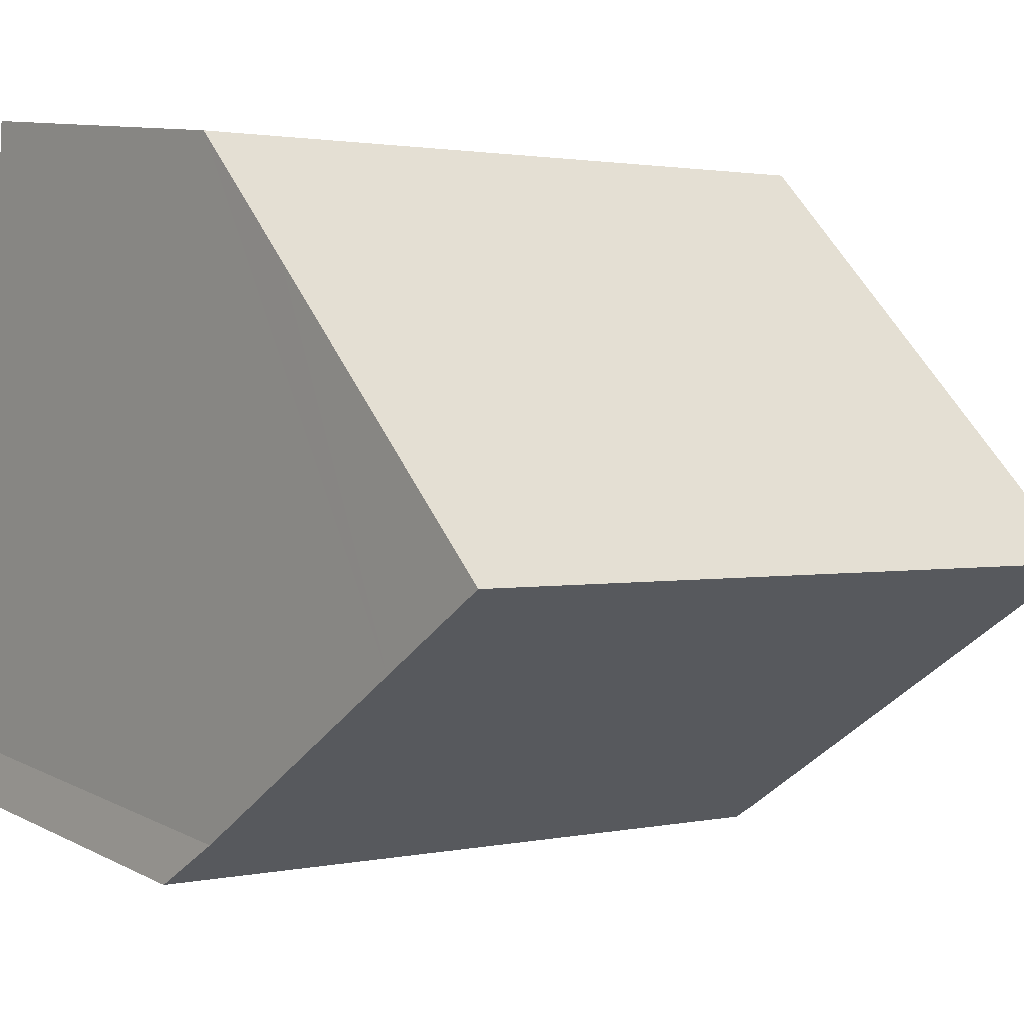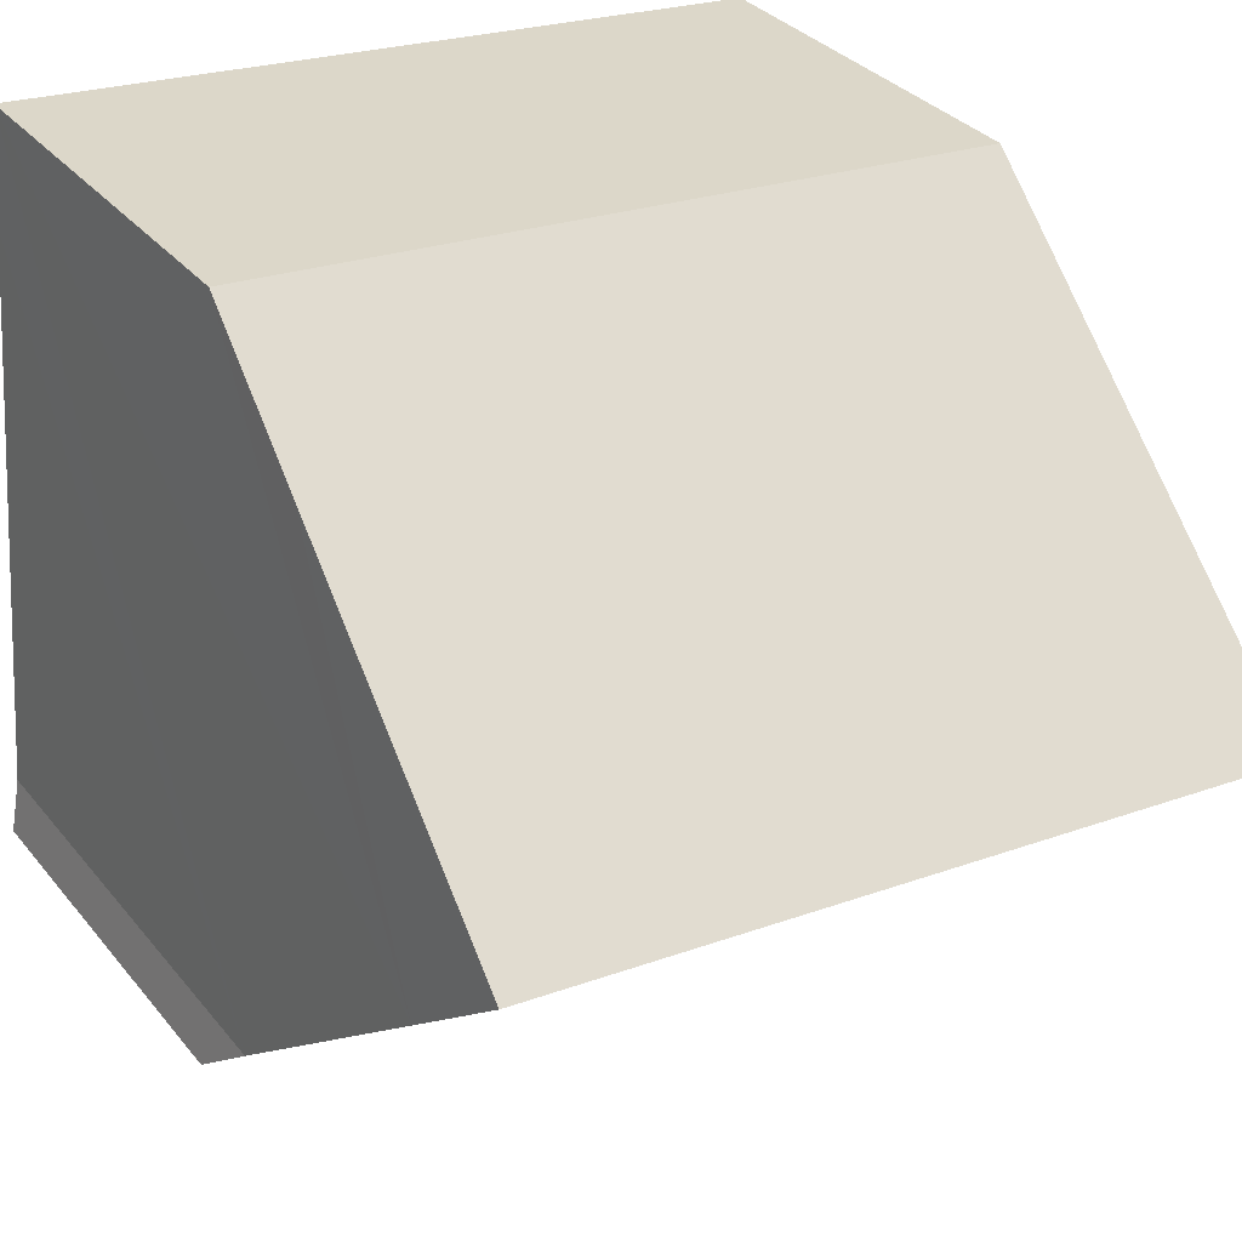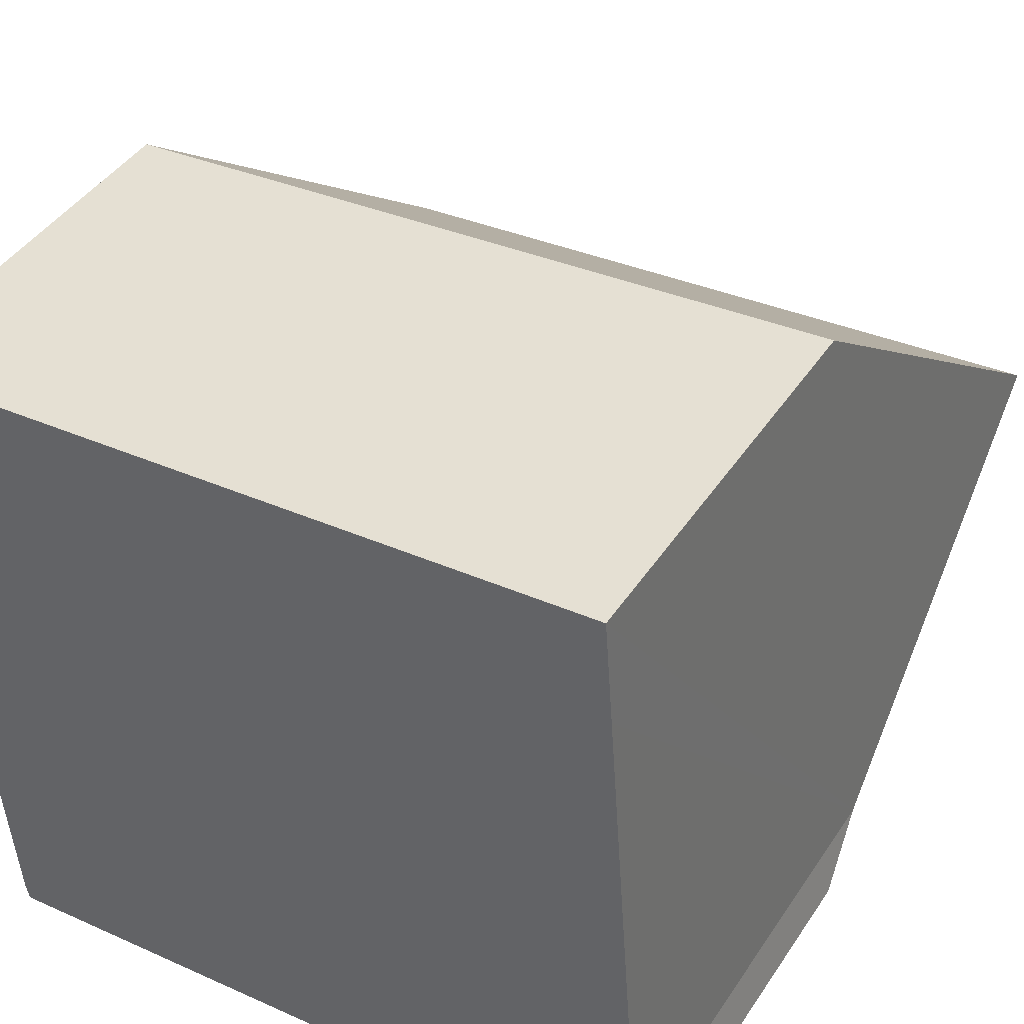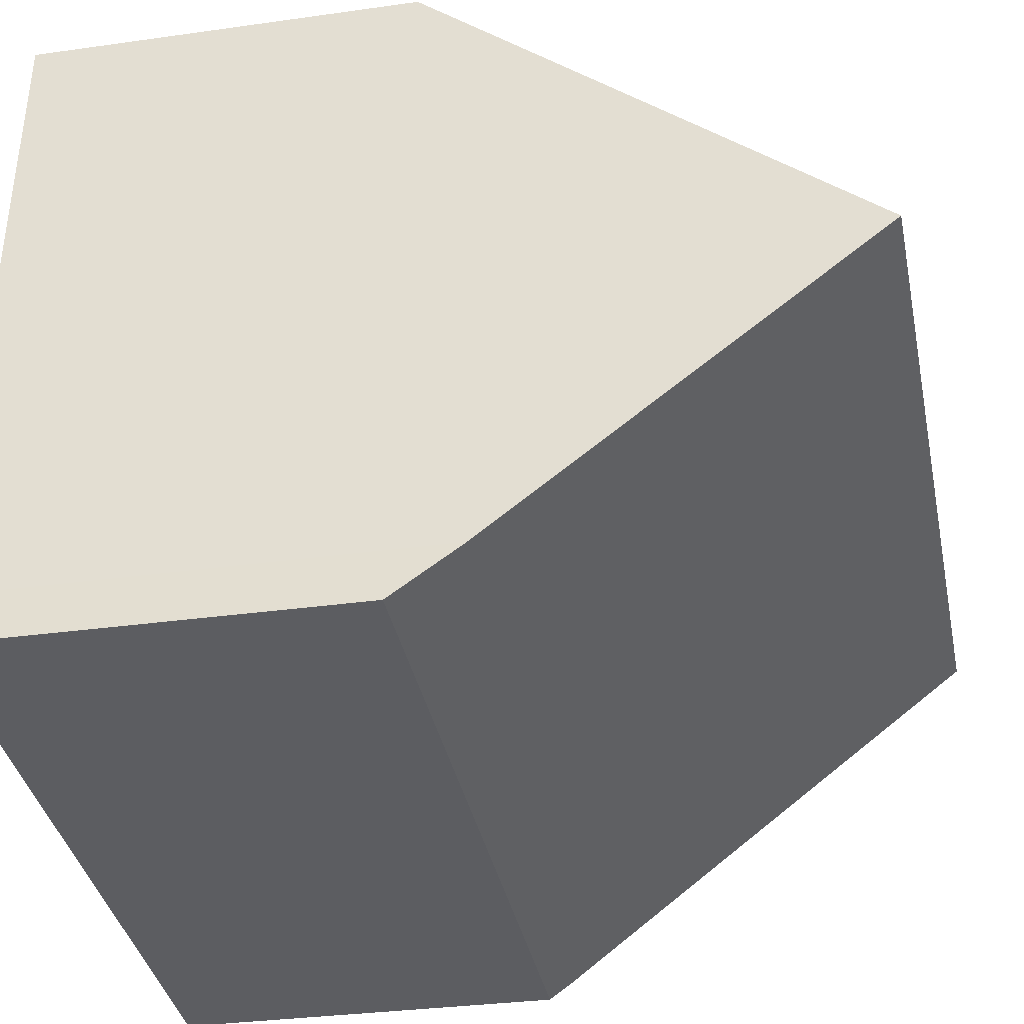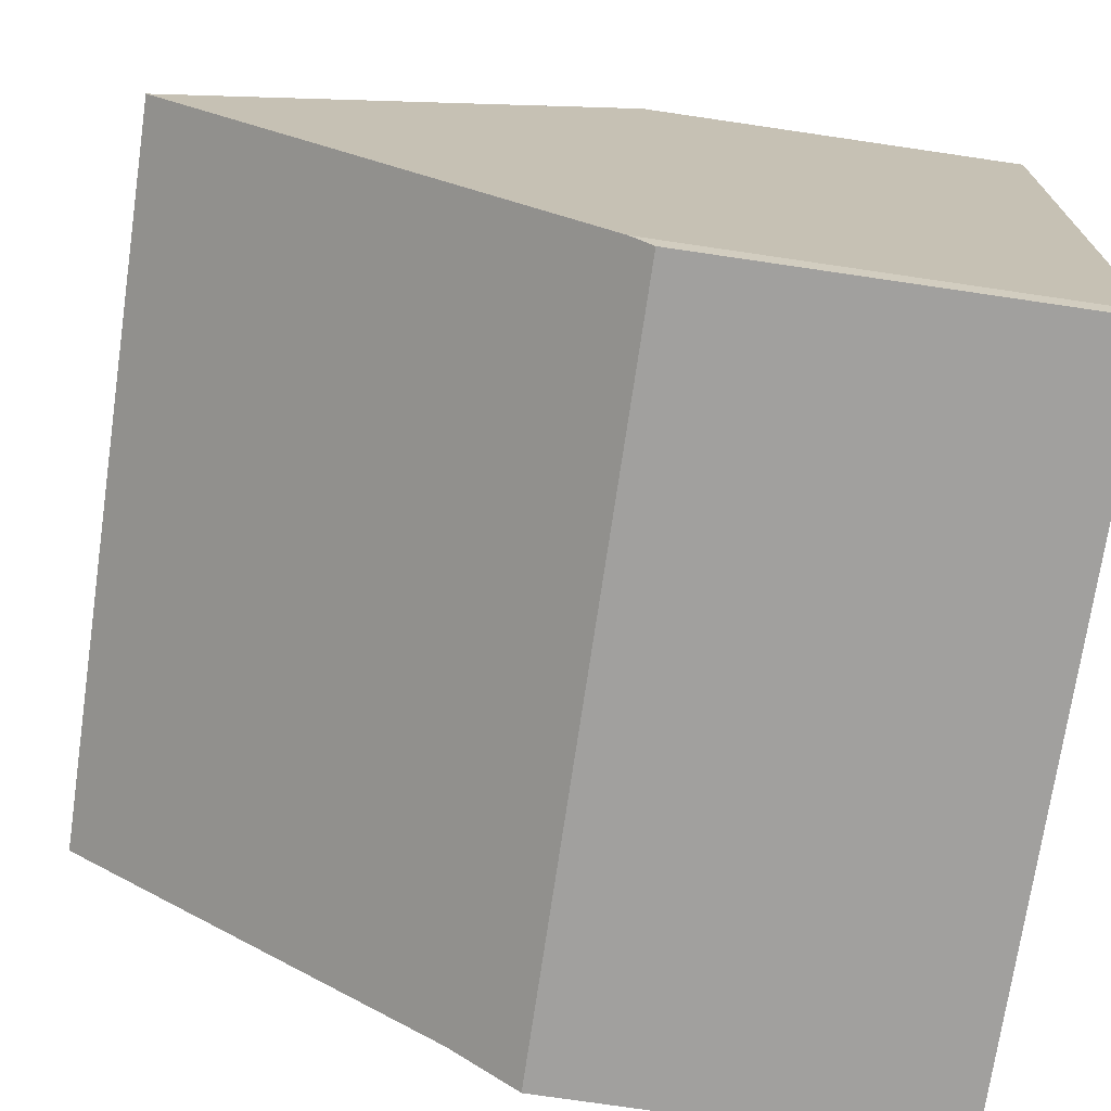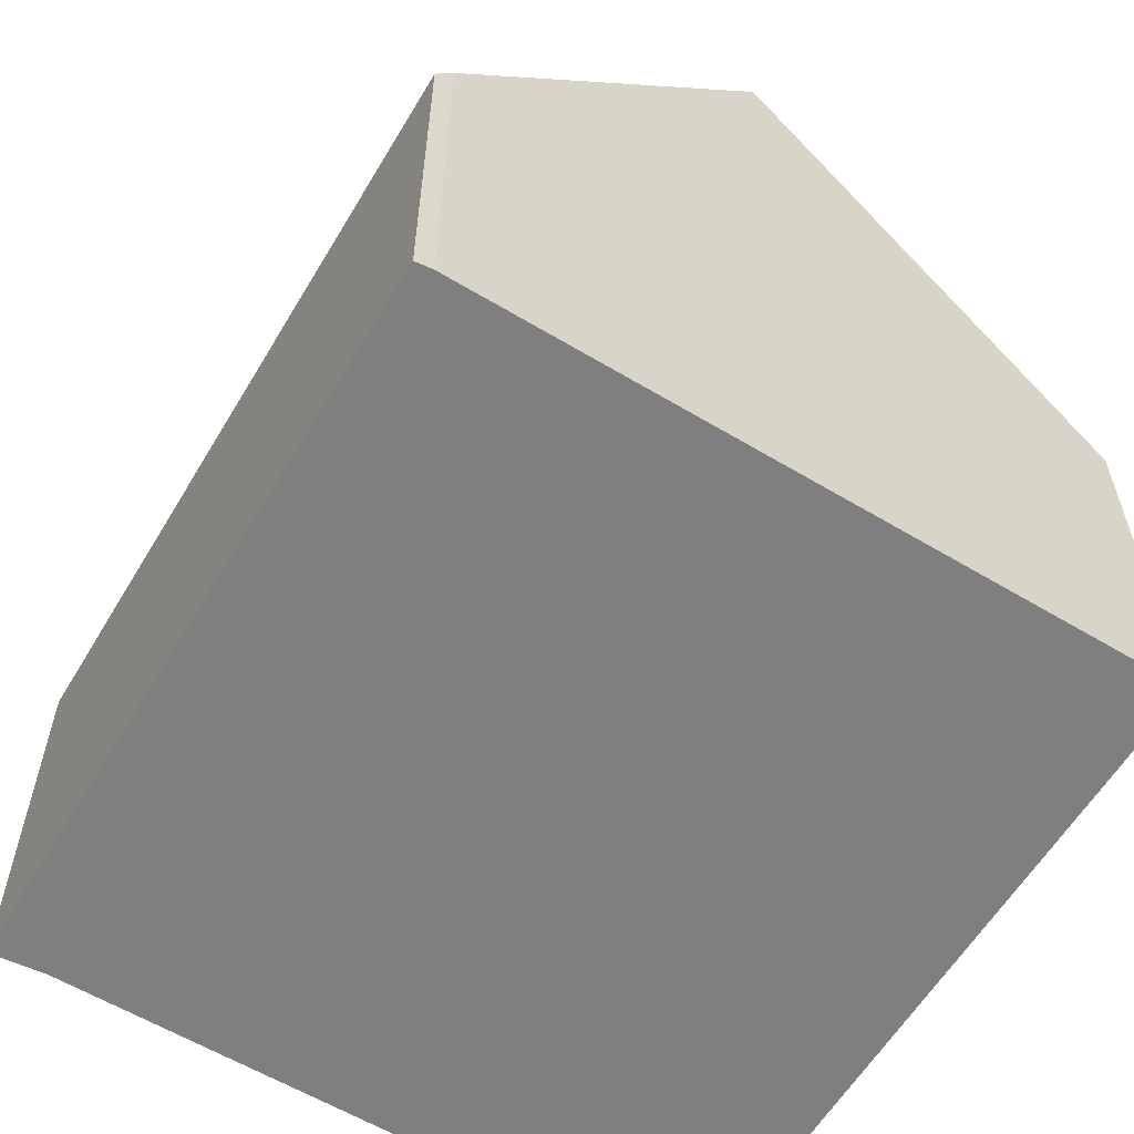
<metadata>
{"format":"obj","ext":"obj","renderer":"f3d","projection":"perspective","resolution":1024,"background":"white","views":[{"elev":9.9,"azim":141.9,"up":"+Z"},{"elev":32.3,"azim":147.7,"up":"+Z"},{"elev":43.3,"azim":31.1,"up":"+Z"},{"elev":-31.5,"azim":101.4,"up":"+Z"},{"elev":-77.1,"azim":-98.3,"up":"+Z"},{"elev":-59.9,"azim":-125.9,"up":"+Y"}]}
</metadata>
<code>
v  0.695 4.948 -8.973
v  9.888 5.813 -7.449
v  10.01 4.948 -8.125
v  9.69 9.141 -4.822
v  9.602 10.62 -3.658
v  0.336 10.62 -4.501
v  0.653 5.222 -8.759
v  9.266 4.978 0.792
v  0.043 5.648 -0.58
v  0 4.913 3.008e-16
v  9.37 6.716 -0.58
v  9.266 -4.85e-17 0.792
v  0 0 0
v  9.37 3.551e-17 -0.58
v  9.602 2.24e-16 -3.658
v  9.888 4.561e-16 -7.449
v  9.69 2.953e-16 -4.822
v  10.01 4.975e-16 -8.125
v  0.695 5.494e-16 -8.973
v  0.653 5.363e-16 -8.759
v  0.336 2.756e-16 -4.501
v  0.043 3.551e-17 -0.58
g defaultobject
f 1 2 3
f 2 1 4
f 4 1 5
f 5 1 6
f 6 1 7
f 8 9 10
f 9 8 6
f 6 8 5
f 5 8 11
f 10 12 8
f 12 10 13
f 11 4 5
f 4 11 8
f 4 8 12
f 4 12 2
f 2 12 14
f 2 14 15
f 2 15 16
f 16 15 17
f 16 3 2
f 3 16 18
f 18 1 3
f 1 18 19
f 1 20 7
f 20 1 19
f 20 6 7
f 6 20 9
f 9 20 21
f 9 21 22
f 9 22 10
f 10 22 13
f 18 20 19
f 20 18 16
f 20 16 21
f 21 16 17
f 21 17 15
f 21 15 22
f 22 15 14
f 22 14 12
f 22 12 13

</code>
